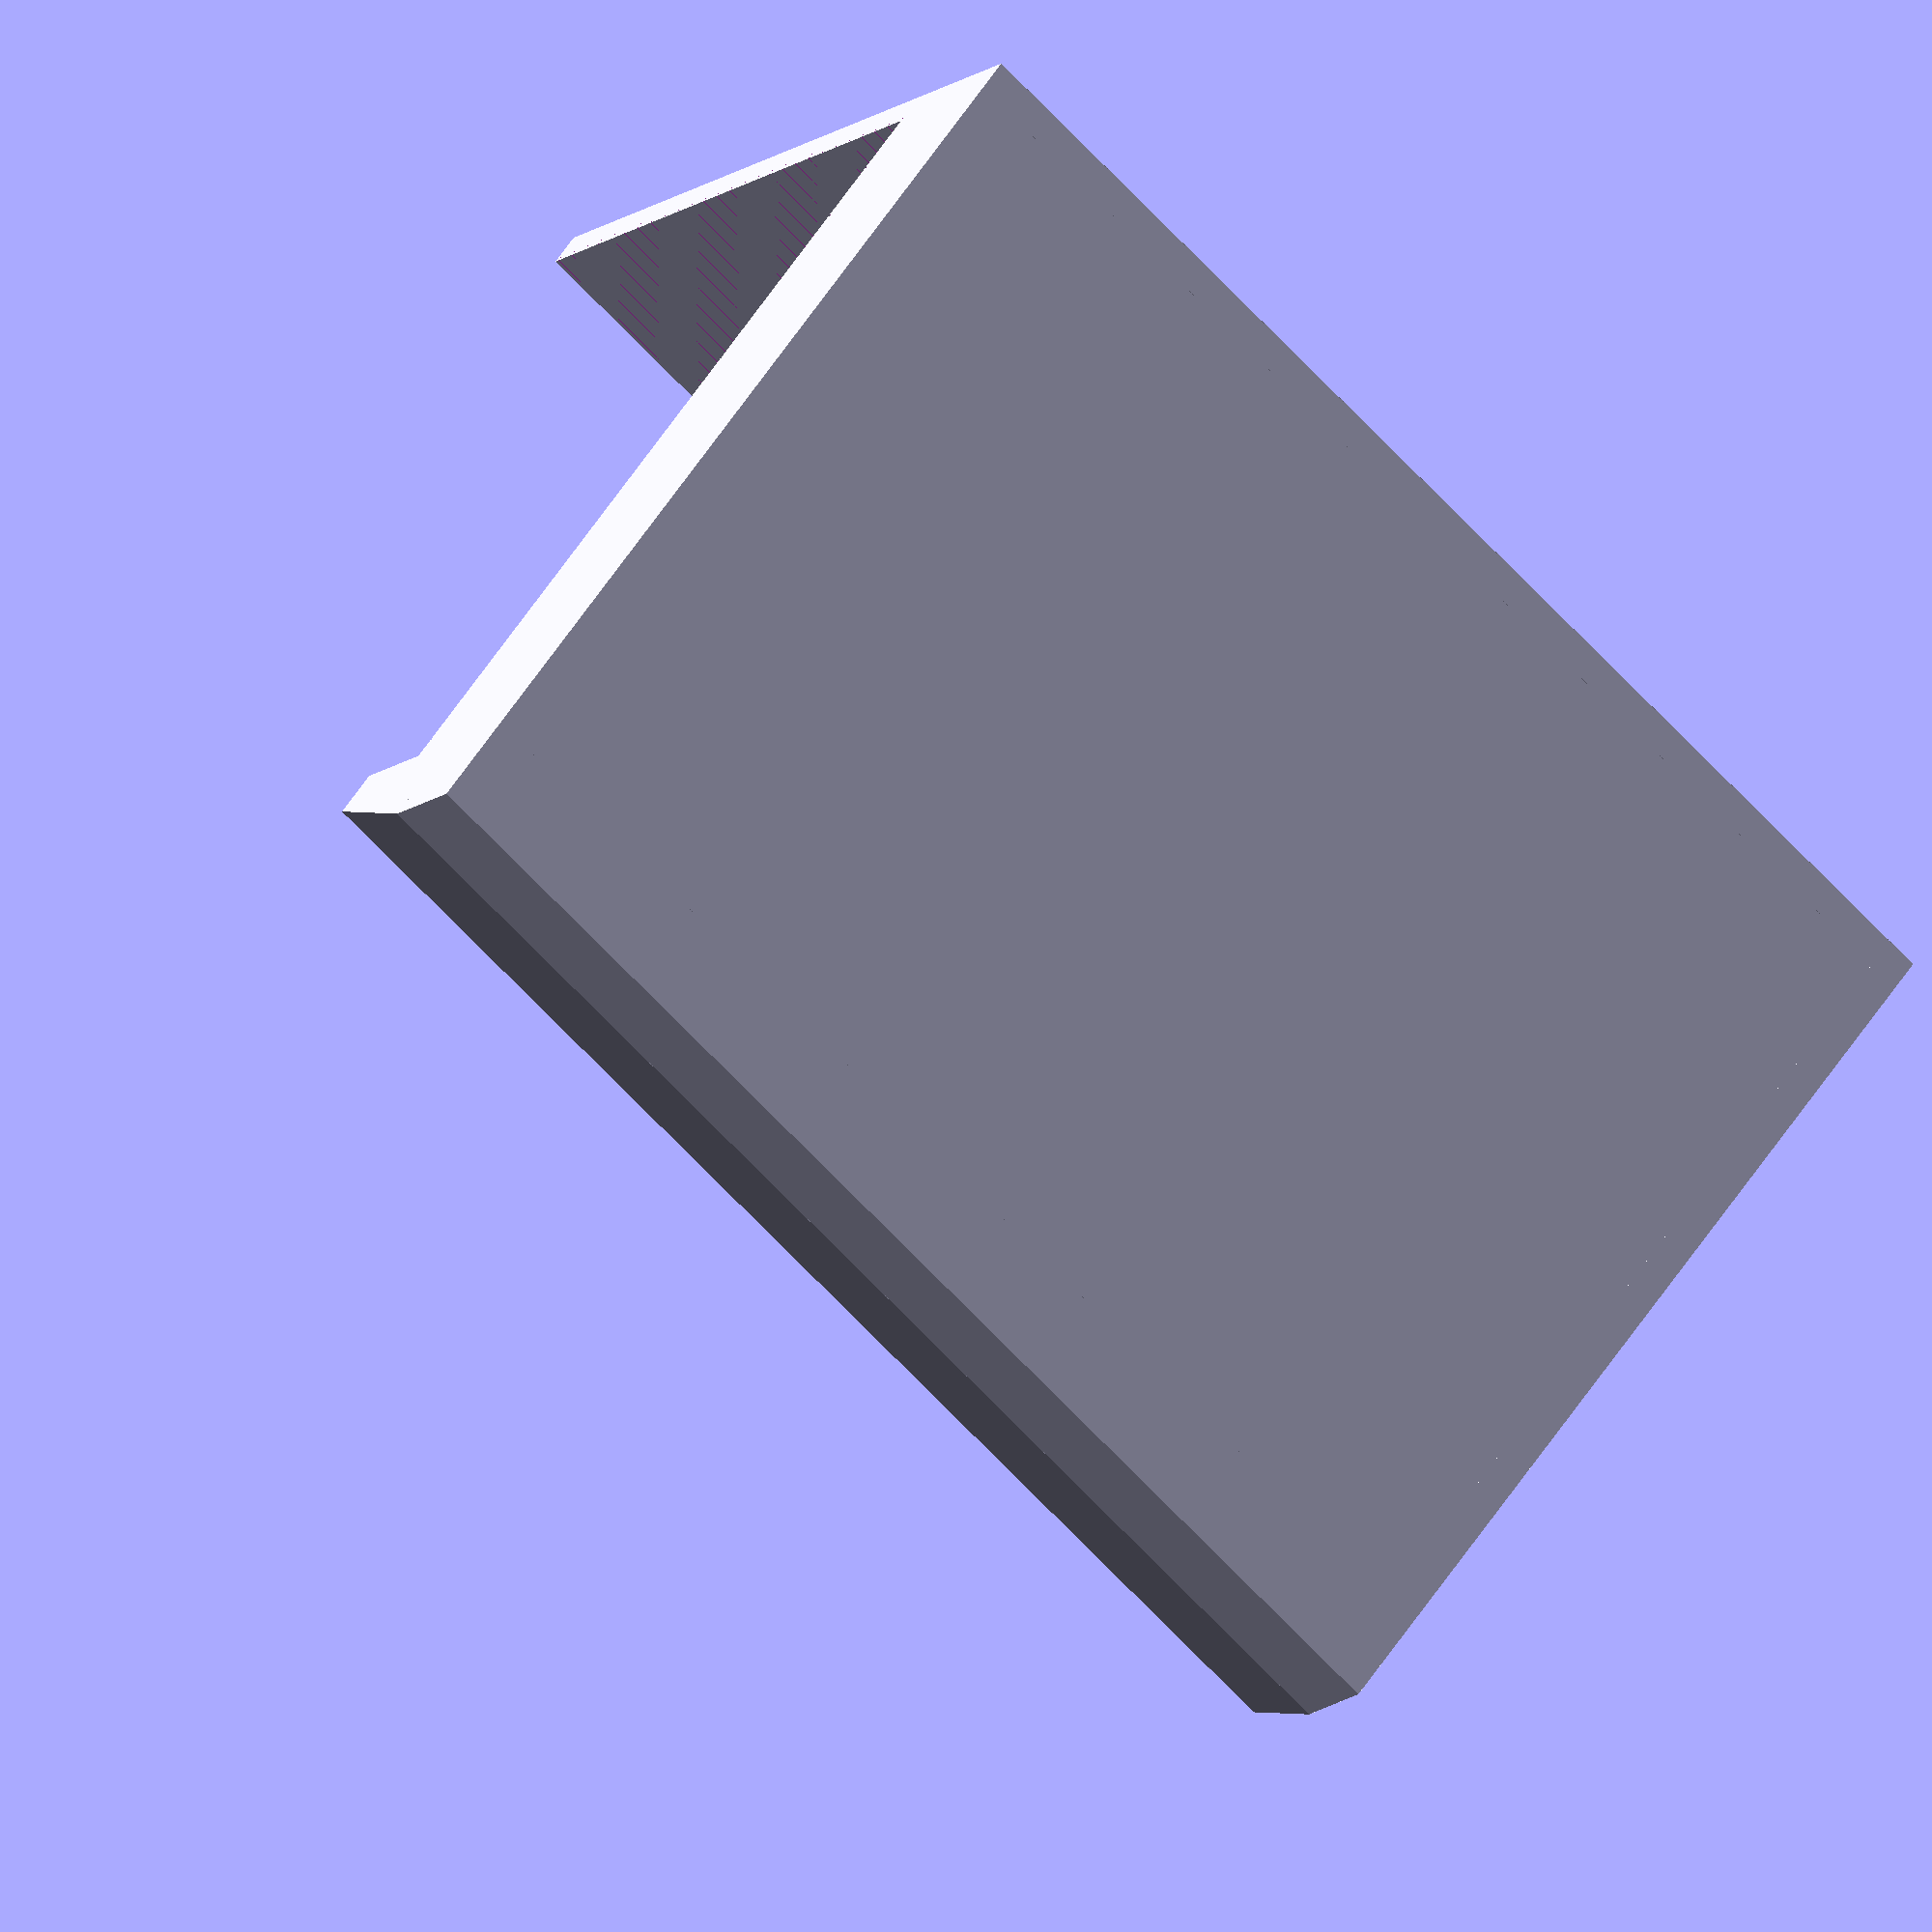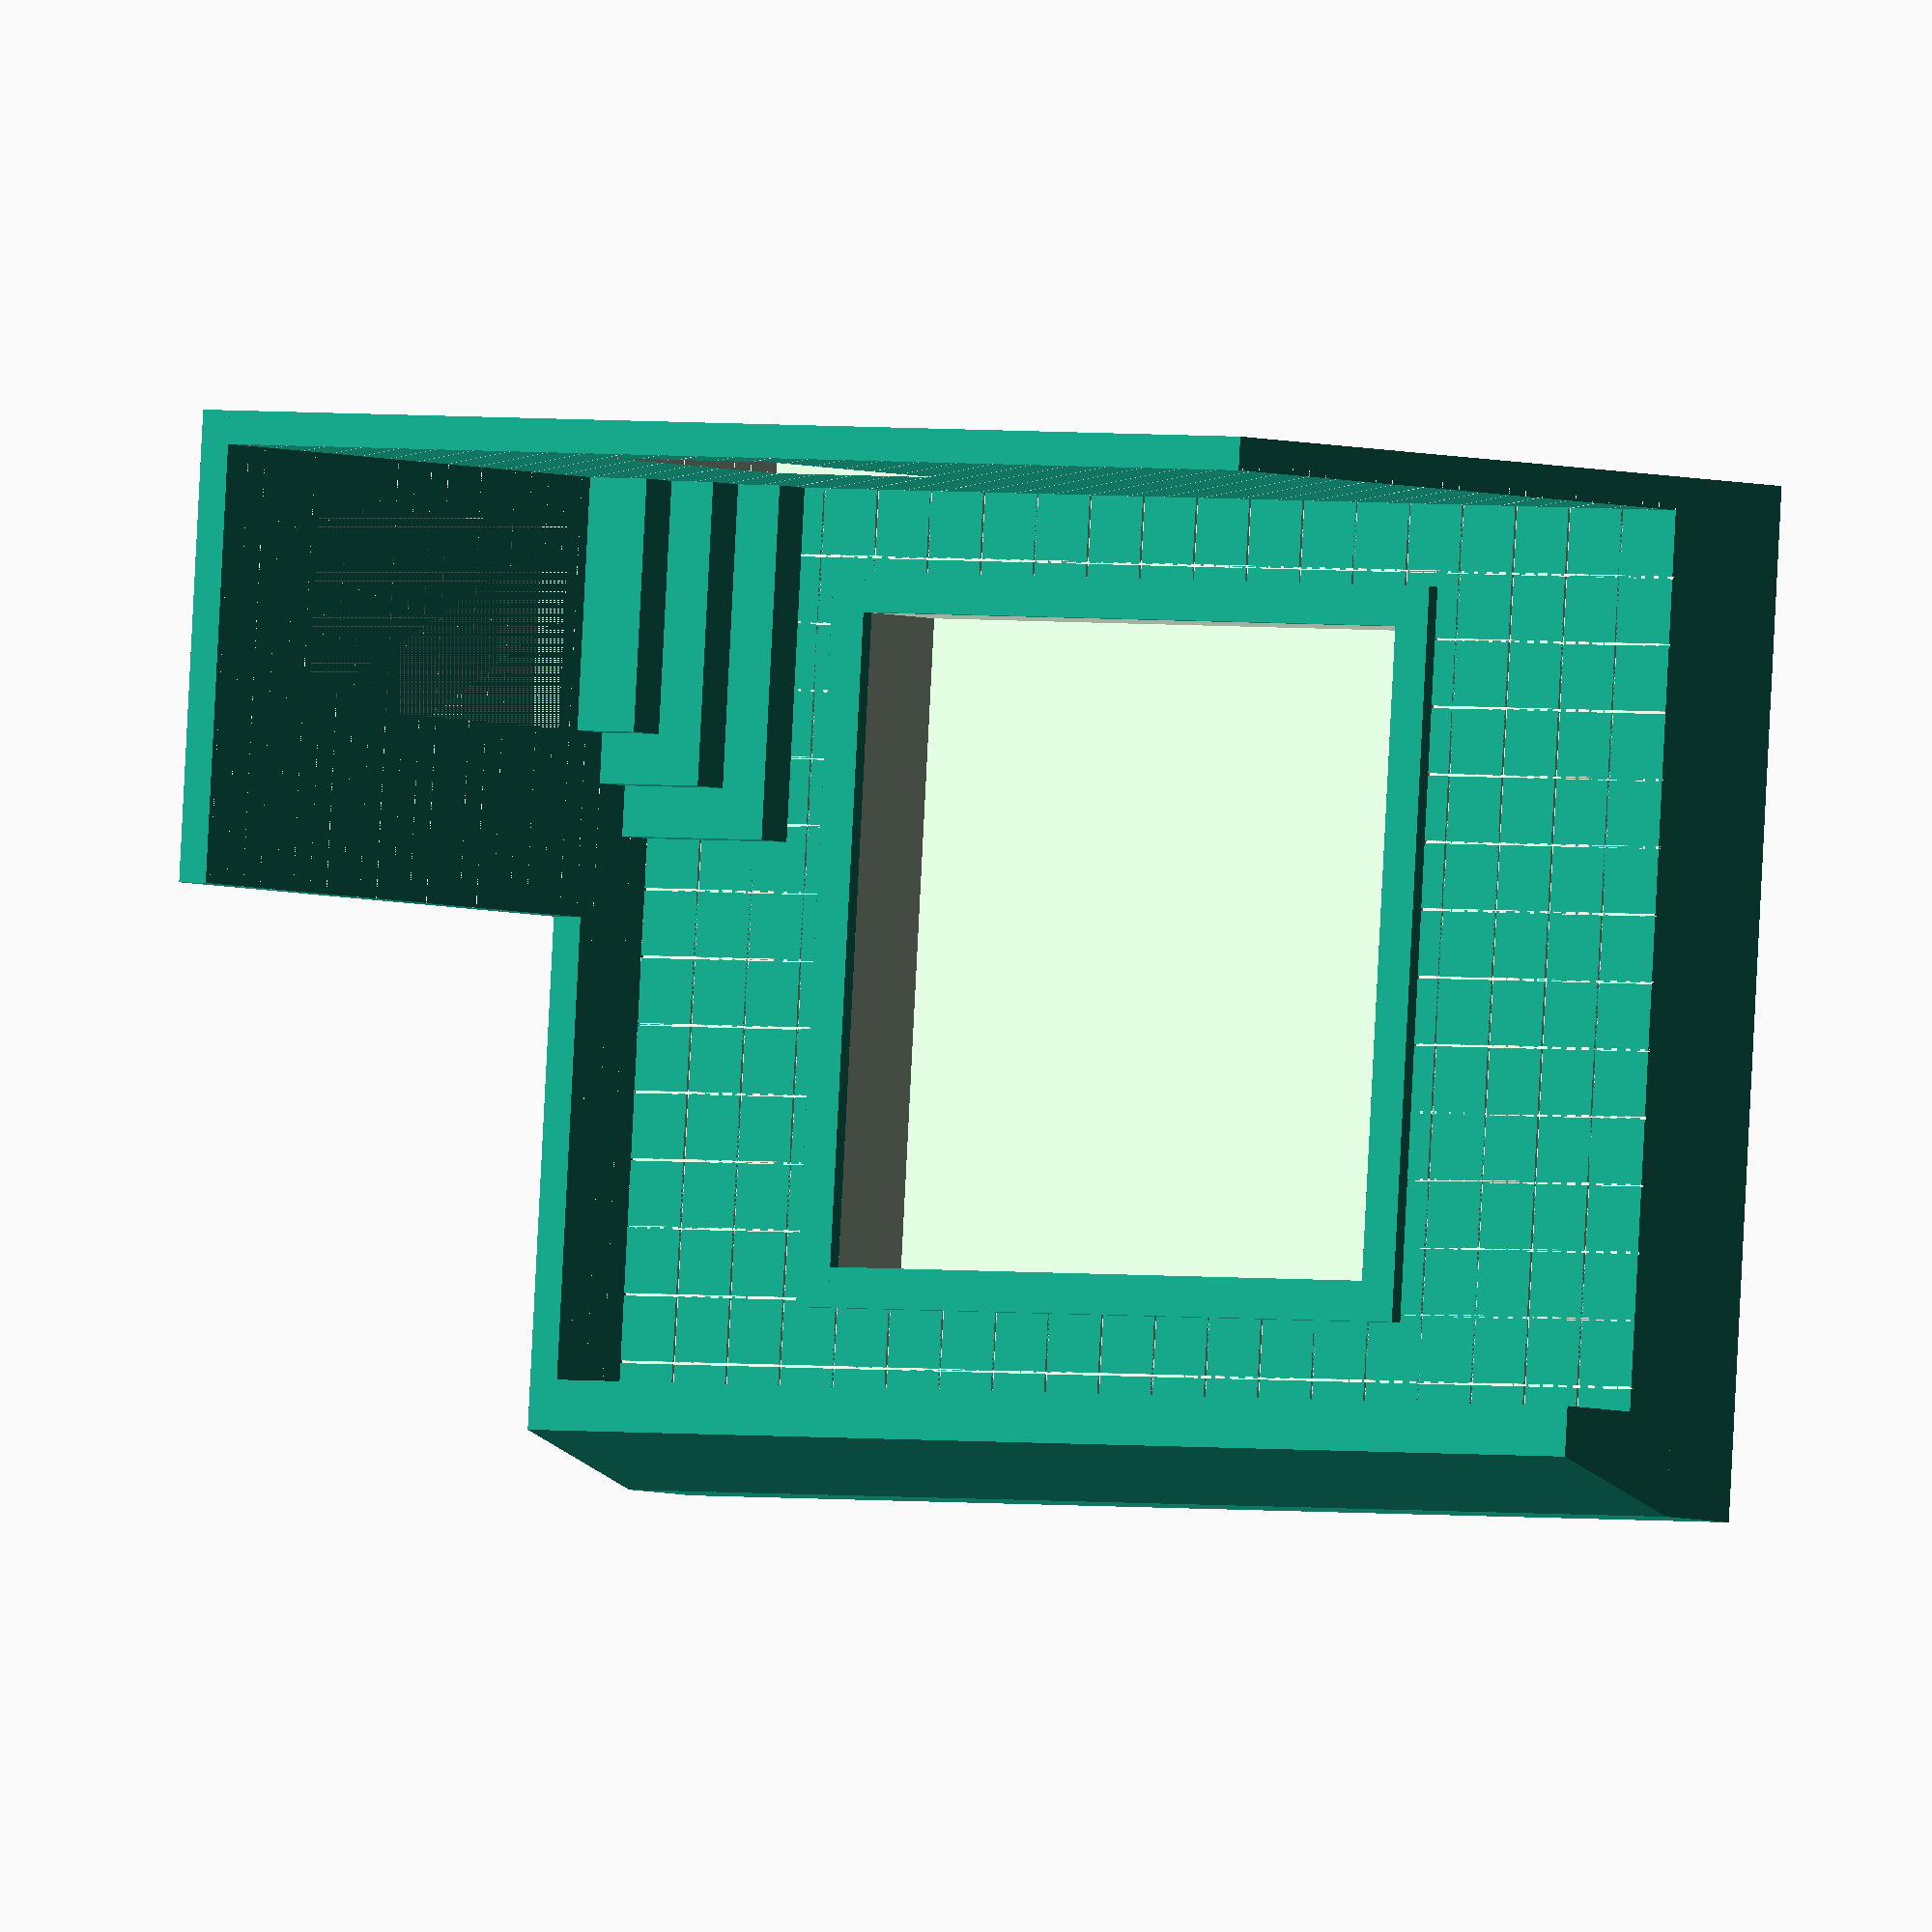
<openscad>
/* [主体参数] */
// 主体长度
plate_length = 3800;
// 主体宽度
plate_width = 2670;
// 主体高度
plate_thickness = 500;

/* [泳池参数] */
// 泳池长度
pool_length = 2000;
// 泳池宽度
pool_width = 1940;
// 泳池深度
pool_depth = 300;
// 泳池右侧边距
pool_margin = 800;

// 地垫宽度
mat_thickness = 120;
// 地垫高度
mat_height = 40;

/* [地砖参数] */
tile_size = 200;
// 缝隙宽度
groove_width = 8;
// 缝隙深度
groove_depth = 8;

/* [矮墙参数] */
// 矮墙高度
stub_wall_height = 300;

// 外侧倒角墙下侧高度
outer_wall_height = 300;

/* [楼梯参数] */
// 门底部到地板的距离 (450mm)
door_bottom_height = 450 - 90;
// 每级台阶高度 (总高度除以3级)
step_height = door_bottom_height / 3; // 150mm per step
step_depth = 300; // 每级台阶深度


/* [计算参数] */
pool_x_start = plate_length - pool_margin - pool_length;
pool_x_end = pool_x_start + pool_length;
pool_y_start = (plate_width - pool_width)/2;
pool_y_end = pool_y_start + pool_width;

// 墙体厚度
wall_thickness = 100;
// 总高度
total_height = 2600;
groove_spacing = 80; // 装饰线条间距
groove_width_wall = 2; // 线条宽度
groove_depth_wall = 20; // 线条深度

module floor_with_pool() {
    translate([0, wall_thickness, 0])  {
        difference() {
            // 地板基体
            cube([plate_length, plate_width, plate_thickness]);

            // 同时挖除泳池和地砖缝隙
            union() {
                // 挖除泳池
                translate([pool_x_start, pool_y_start, plate_thickness - pool_depth])
                    cube([pool_length, pool_width, pool_depth + 1]);

                // 挖除地砖缝隙
                tile_grooves();
            }
        }
    }

    // 添加泳池防护栏
    translate([0, wall_thickness, plate_thickness]) {
        // 上边缘防护（北侧）- 宽度40mm，高度10mm
        translate([pool_x_start - mat_thickness, pool_y_end, 0])
            cube([pool_length + 2 * mat_thickness, mat_thickness, mat_height]); // 长度延伸覆盖左右角落

        // 下边缘防护（南侧）
        translate([pool_x_start - mat_thickness, pool_y_start - mat_thickness, 0])
            cube([pool_length +  2 * mat_thickness, mat_thickness, mat_height]);

        // 左边缘防护（西侧）
        translate([pool_x_start - mat_thickness, pool_y_start - mat_thickness, 0])
            cube([mat_thickness, pool_width +  2 * mat_thickness, mat_height]); // 高度延伸覆盖上下角落

        // 右边缘防护（东侧）
        translate([pool_x_end, pool_y_start - mat_thickness, 0])
            cube([mat_thickness, pool_width + 2 * mat_thickness, mat_height]);
    }

}

module wall_with_door() {
    door_width = 600; // 定义门洞的宽度
    door_height = total_height - plate_thickness; // 门洞高度与墙同高
    door_offset = 150 + wall_thickness; // 修改为从墙角开始偏移50单位加上墙体厚度

    difference() {
        // 墙壁主体
        translate([plate_length, 0, 0]) {
            cube([wall_thickness, 1400, total_height]);
        }

        // 挖门洞：从墙角偏移50单位
        translate([
                plate_length,
                door_offset, // Y轴从墙角偏移50单位
                plate_thickness  + 450// 从地面开始
            ]) {
            cube([
                wall_thickness,
                door_width,
                1200 // 使用与墙同高的门洞
                ]);
        }

        // 新增：水平装饰刻线（每隔80mm）
        for(z = [0 : groove_spacing : total_height - plate_thickness]) {
            translate([
                        plate_length , // 从外表面向内雕刻
                wall_thickness, // 确保覆盖整个宽度
                        plate_thickness + z - groove_width_wall/2 // 垂直居中刻线
                ]) {
                cube([
                        35, // 刻线深度（带容差）
                        1400, // 覆盖整个墙面宽度
                        groove_width_wall // 刻线高度
                    ]);
            }
        }
    }

}


// 楼梯
module steps() {
    // 计算门到泳池距离和楼梯尺寸
    door_to_pool_distance = plate_length - pool_x_end; // 门到泳池的距离 (800mm)
    steps_total_size = door_to_pool_distance * 0.78; // 楼梯总长度 (600mm) - 保持原来的长度计算
    door_width = 600; // 门的宽度
    
    // 定义三级台阶的宽度（Y方向），保持长度（X方向）按原来的逻辑递减
    step_width_1 = door_width + 450; // 第一级台阶（最低级，最大）
    step_width_2 = door_width + 300;  // 第二级台阶（中间级）
    step_width_3 = door_width + 150; // 第三级台阶（最高级）- 与门宽度对齐
    
    // 墙角重合点（东南角的内侧角点）
    corner_x = plate_length; // 右墙内侧
    corner_y = 0; // 下墙内侧
    
    translate([wall_thickness, wall_thickness, plate_thickness]) {
        // 三个楼梯台阶，东南角重合在同一个墙角点
        
        // 第一级台阶（最低级，最大）- 角点对齐墙角
        translate([corner_x - steps_total_size, corner_y, 0])
            cube([steps_total_size, step_width_1, step_height * 1]);
        
        // 第二级台阶（中间级）- 角点与第一级相同，但尺寸更小
        translate([corner_x - steps_total_size * 0.75, corner_y, 0])
            cube([steps_total_size * 0.75, step_width_2, step_height * 2]);
        
        // 第三级台阶（最高级，最小）- 角点与前两级相同，宽度与门对齐
        translate([corner_x - steps_total_size * 0.5, corner_y, 0])
            cube([steps_total_size * 0.5, step_width_3, step_height * 3]);
    }
}

module wall_inner() {
    // 新增：左侧装饰墙（带木纹线条）
    difference() {
        translate([0, 0, 0]) {
            cube([plate_length, 100, total_height - 0]);
        }

        // 垂直线条切割（从底部到顶部）
        // 水平刻线（每隔80mm高度）
        for(z = [plate_thickness : groove_spacing : total_height]) {
            translate([-0.1, 100 - 20, z]) { // 从顶部向内部雕刻20mm
                cube([plate_length + 0.2, 35, 2]); // 刻线宽度2mm，贯穿整个墙体长度
            }
        }

        // 新增：窗户挖空
        translate([pool_length, -0.1, plate_thickness + 1000])
            cube([600, 100.2, 800]);
    }
}


module tile_grooves() {
    // 横向缝隙（沿Y轴方向）
    for (x = [tile_size : tile_size : plate_length - 1]) {
        if (x < pool_x_start - mat_thickness || x >= pool_x_end + mat_thickness) {
            // 完整缝隙
            translate([x - groove_width/2, 0, plate_thickness - groove_depth])
                cube([groove_width, plate_width, groove_depth + 0.1]);
        } else {
            // 分割缝隙（跳过泳池区）
            // 南侧部分：从Y=0到pool_y_start - mat_thickness
            translate([x - groove_width/2, 0, plate_thickness - groove_depth])
                cube([groove_width, pool_y_start - mat_thickness, groove_depth + 0.1]);
            // 北侧部分：从Y=pool_y_end + mat_thickness到plate_width
            translate([x - groove_width/2, pool_y_end + mat_thickness, plate_thickness - groove_depth])
                cube([groove_width, plate_width - (pool_y_end + mat_thickness), groove_depth + 0.1]);
        }
    }

    // 纵向缝隙（沿X轴方向）
    for (y = [tile_size : tile_size : plate_width - 1]) {
        if (y < pool_y_start - mat_thickness || y >= pool_y_end + mat_thickness) {
            // 完整缝隙
            translate([0, y - groove_width/2, plate_thickness - groove_depth])
                cube([plate_length, groove_width, groove_depth + 0.1]);
        } else {
            // 分割缝隙（跳过泳池区）
            // 西侧部分：从X=0到pool_x_start - mat_thickness
            translate([0, y - groove_width/2, plate_thickness - groove_depth])
                cube([pool_x_start - mat_thickness, groove_width, groove_depth + 0.1]);
            // 东侧部分：从X=pool_x_end + mat_thickness到plate_length
            translate([pool_x_end + mat_thickness, y - groove_width/2, plate_thickness - groove_depth])
                cube([plate_length - (pool_x_end + mat_thickness), groove_width, groove_depth + 0.1]);
        }
    }
}


module stub_wall() {
    // 1400 为带门墙体的长度
    // 所以该墙长度为 总宽度+墙体宽度-那个墙的长度
    difference() {
    translate([plate_length, 1400, 0]) {
        cube([wall_thickness, plate_width + wall_thickness - 1400, plate_thickness + stub_wall_height]);
    }

    for(z = [0 : groove_spacing : total_height - plate_thickness]) {
        translate([
            plate_length , // 从外表面向内雕刻
            1400, // 确保覆盖整个宽度
            plate_thickness + z - groove_width_wall/2 // 垂直居中刻线
        ]) {
                cube([
                    35, // 刻线深度（带容差）
                    1400, // 覆盖整个墙面宽度
                    groove_width_wall // 刻线高度
                ]);
            }
        }
    }

    // TODO: 这里可能需要一个倒角
}

module outer_wall() {
    translate([0, plate_width + wall_thickness, 0]) {
        cube([plate_length + wall_thickness, wall_thickness * 3, outer_wall_height]);
    }

    // difference() {
    //     translate([0, plate_width + wall_thickness, outer_wall_height]) {
    //         cube([plate_length + wall_thickness, wall_thickness * 3, plate_thickness + stub_wall_height - outer_wall_height]);
    //     }
    // }

    translate([plate_length + wall_thickness, plate_width + wall_thickness * 4, outer_wall_height]) {
        b = wall_thickness * 3;
        rotate([90, 0, -90]) {
            linear_extrude(height = plate_length + wall_thickness) {
                polygon(points = [
                    [0, 0],    // 左下角
                    [b, 0],    // 右下角
                    [b, plate_thickness - outer_wall_height + stub_wall_height],    // 右上角（垂直边）
                    [b / 2, plate_thickness - outer_wall_height + stub_wall_height] // 左上角
                ]);
            }
        }
    }
}

module main() {
    wall_with_door();
    wall_inner();
    floor_with_pool();
    steps();
    stub_wall();
    outer_wall();
}

scale([0.1, 0.1, 0.1]) {
    main();
}

</openscad>
<views>
elev=13.1 azim=142.3 roll=150.9 proj=o view=wireframe
elev=184.1 azim=3.7 roll=142.0 proj=o view=solid
</views>
